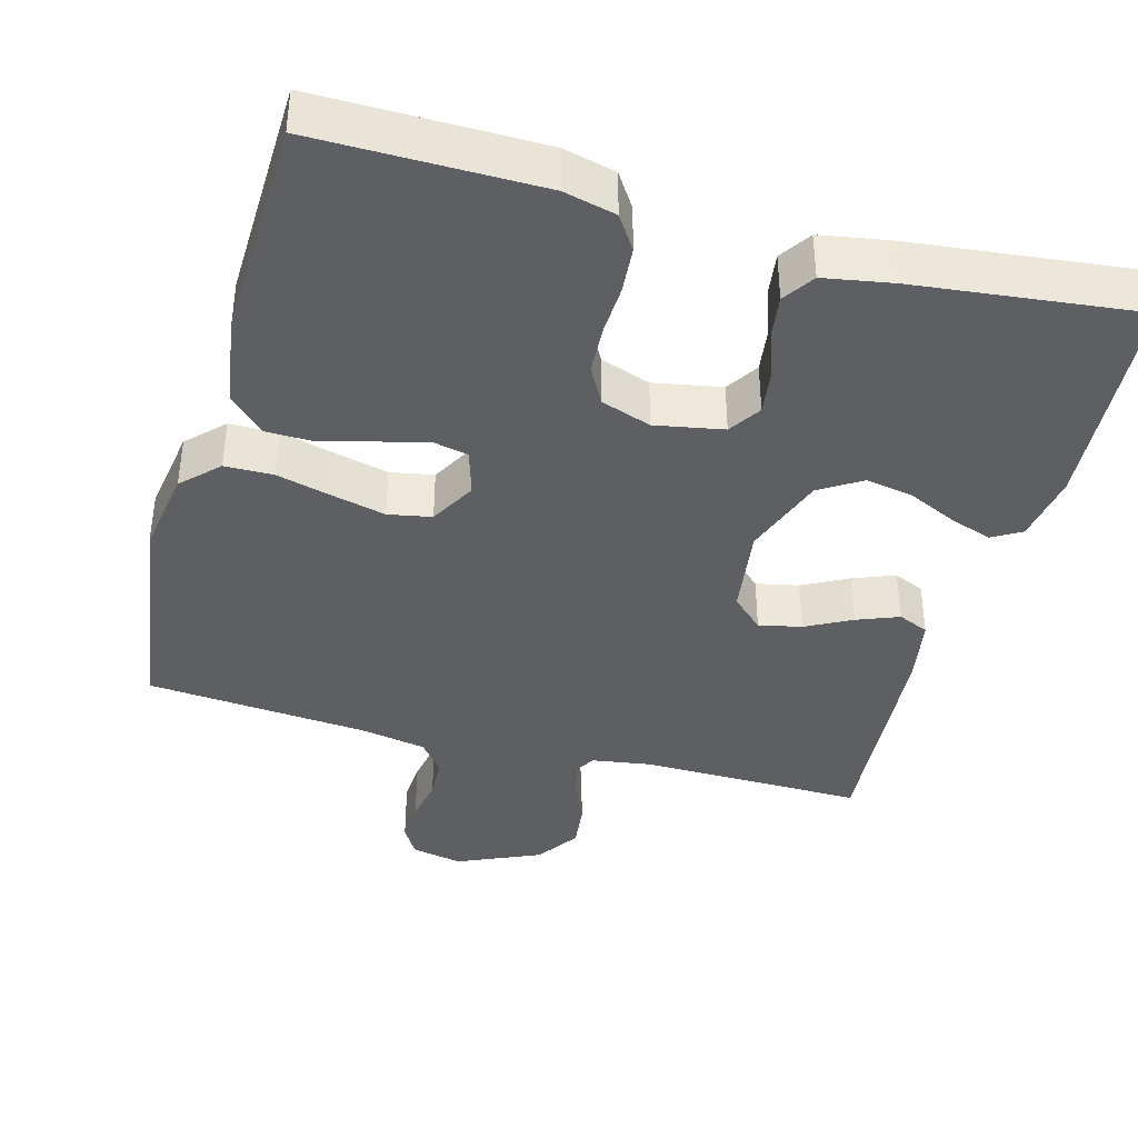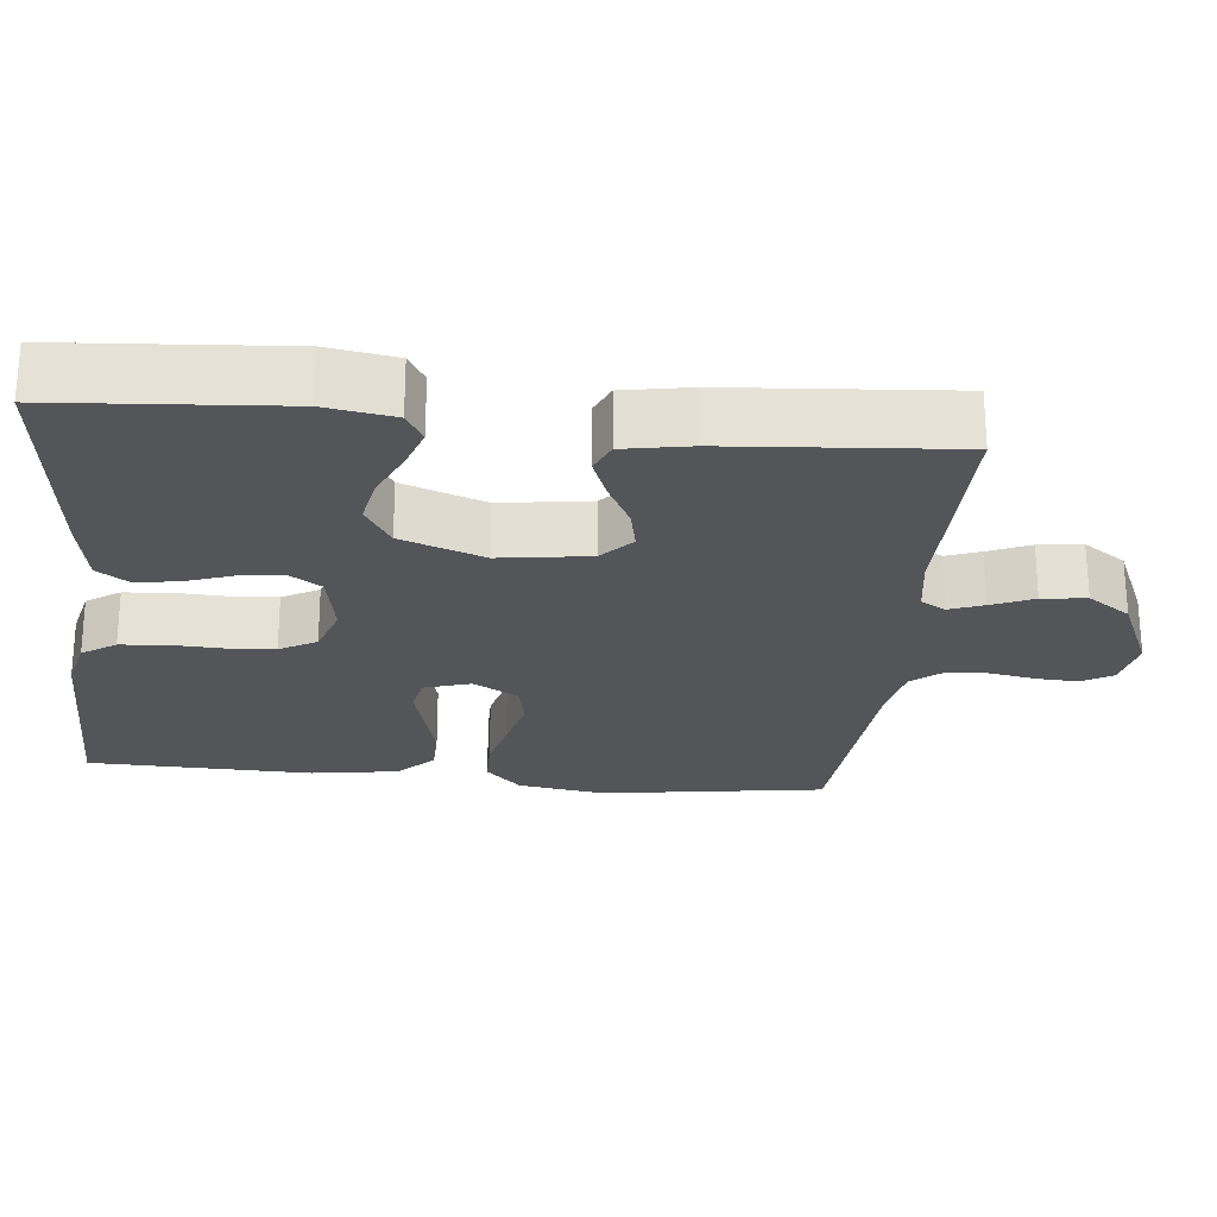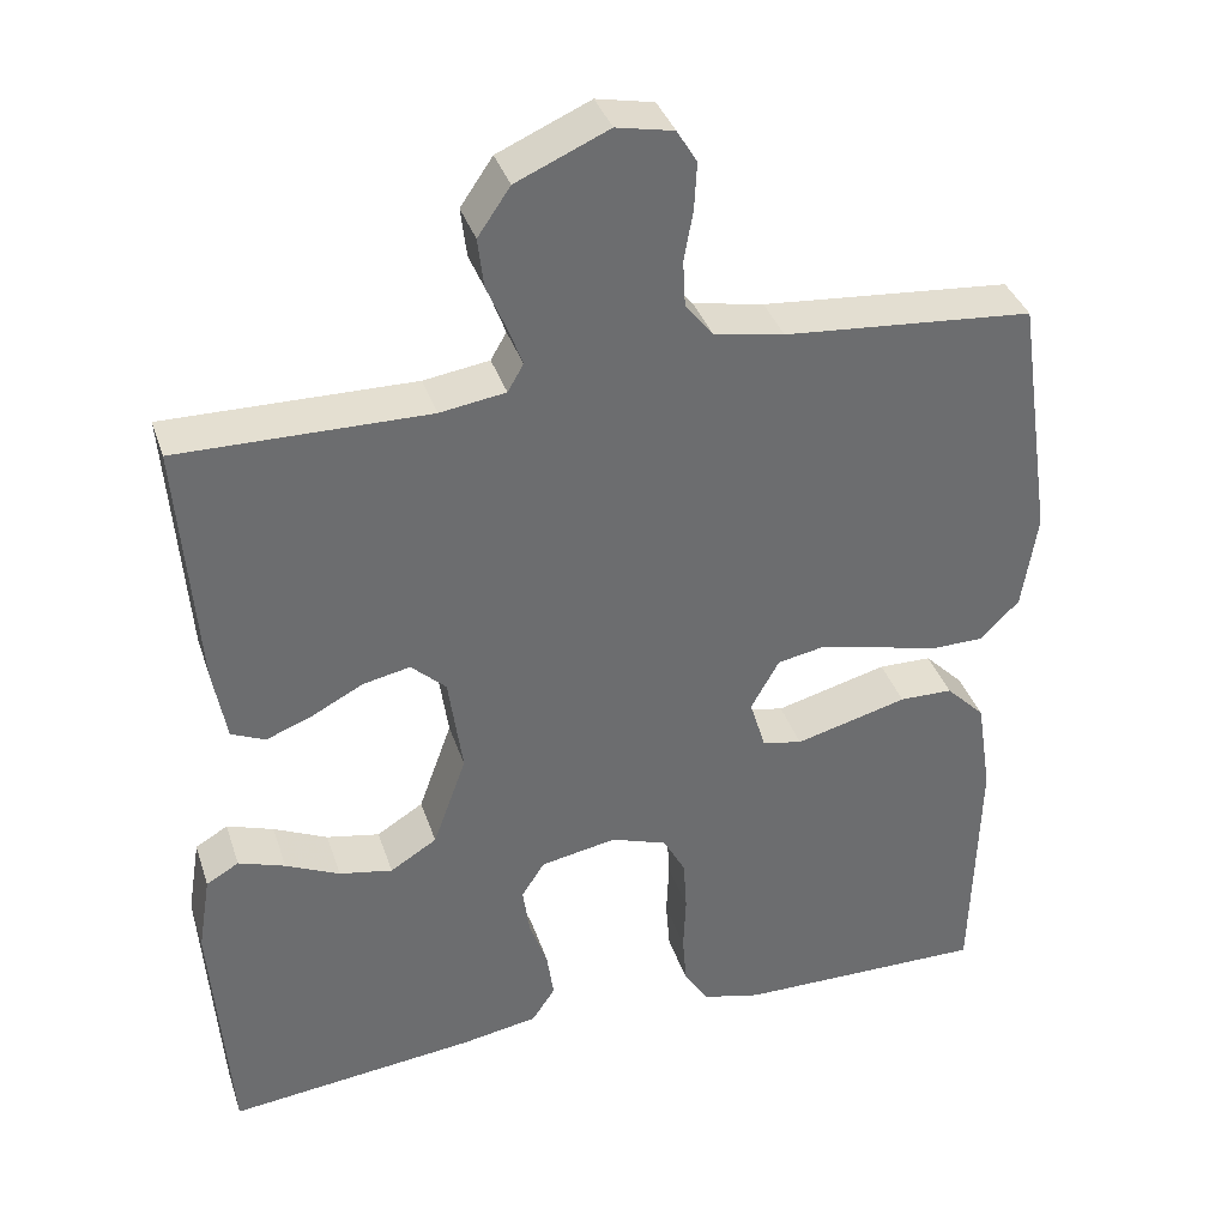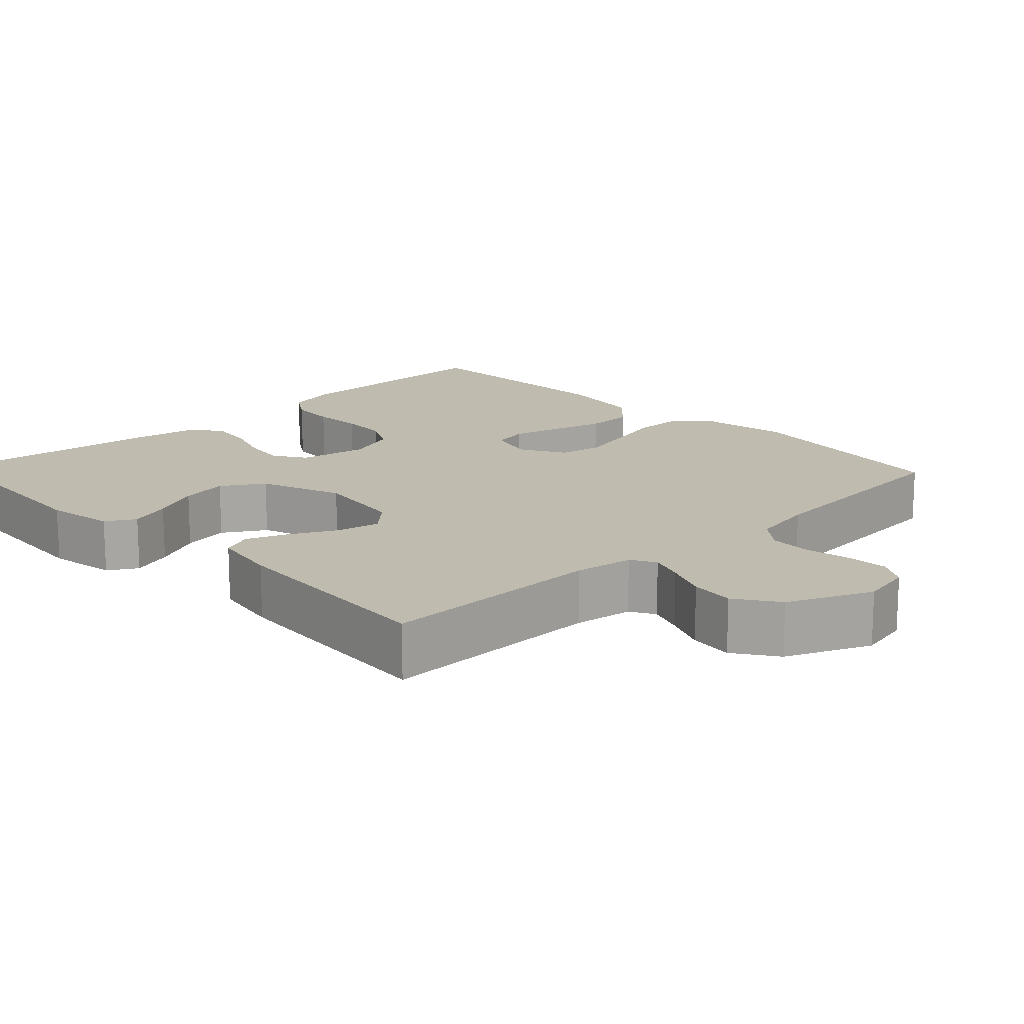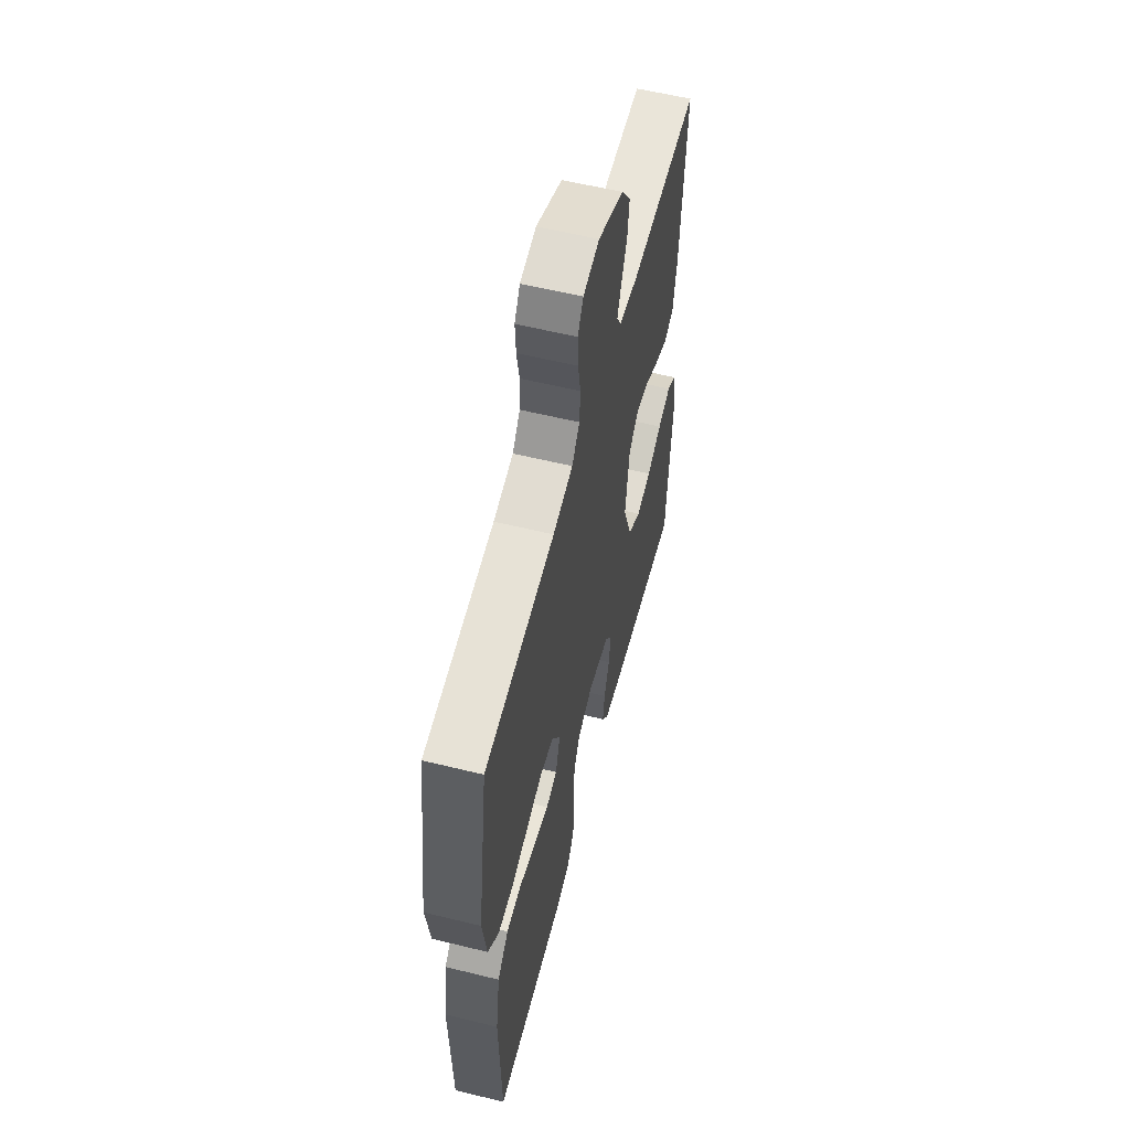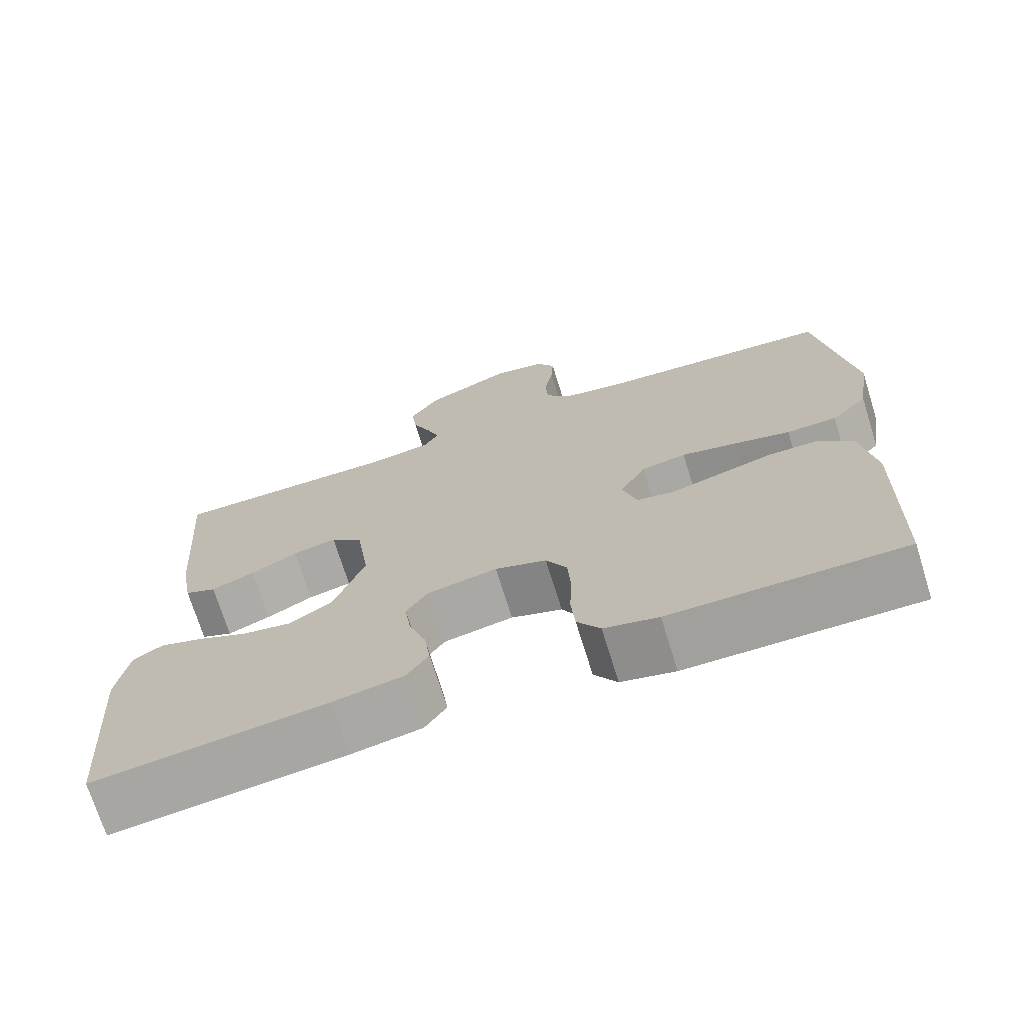
<metadata>
{"format":"obj","ext":"obj","renderer":"f3d","projection":"perspective","resolution":1024,"background":"white","views":[{"elev":-39.7,"azim":164.6,"up":"+Y"},{"elev":-24.7,"azim":-95.8,"up":"+Y"},{"elev":36.6,"azim":-17.3,"up":"+Z"},{"elev":15.9,"azim":-43.8,"up":"+Y"},{"elev":57.9,"azim":104.3,"up":"+Z"},{"elev":-71.7,"azim":17.3,"up":"+Z"}]}
</metadata>
<code>
v -0.5 0.07 -0.5
v -0.522 0.07 -0.2
v -0.507 0.07 -0.108
v -0.468 0.07 -0.085
v -0.412 0.07 -0.104
v -0.347 0.07 -0.134
v -0.283 0.07 -0.146
v -0.227 0.07 -0.111
v -0.187 0.07 0
v -0.204 0.07 0.12
v -0.246 0.07 0.159
v -0.303 0.07 0.147
v -0.364 0.07 0.115
v -0.42 0.07 0.093
v -0.461 0.07 0.111
v -0.477 0.07 0.2
v -0.5 0.07 0.5
v -0.2 0.07 0.497
v -0.121 0.07 0.509
v -0.102 0.07 0.542
v -0.119 0.07 0.588
v -0.143 0.07 0.644
v -0.15 0.07 0.703
v -0.111 0.07 0.76
v 0 0.07 0.809
v 0.069 0.07 0.795
v 0.093 0.07 0.755
v 0.09 0.07 0.699
v 0.079 0.07 0.638
v 0.082 0.07 0.582
v 0.115 0.07 0.541
v 0.2 0.07 0.525
v 0.5 0.07 0.5
v 0.544 0.07 0.2
v 0.526 0.07 0.084
v 0.479 0.07 0.037
v 0.414 0.07 0.036
v 0.34 0.07 0.055
v 0.269 0.07 0.072
v 0.211 0.07 0.061
v 0.177 0.07 0
v 0.196 0.07 -0.062
v 0.244 0.07 -0.072
v 0.308 0.07 -0.055
v 0.379 0.07 -0.036
v 0.443 0.07 -0.037
v 0.49 0.07 -0.084
v 0.508 0.07 -0.2
v 0.5 0.07 -0.5
v 0.2 0.07 -0.498
v 0.13 0.07 -0.481
v 0.1 0.07 -0.436
v 0.095 0.07 -0.374
v 0.098 0.07 -0.306
v 0.094 0.07 -0.242
v 0.067 0.07 -0.193
v 0 0.07 -0.17
v -0.091 0.07 -0.187
v -0.119 0.07 -0.23
v -0.111 0.07 -0.288
v -0.089 0.07 -0.351
v -0.081 0.07 -0.408
v -0.109 0.07 -0.45
v -0.2 0.07 -0.466
v -0.5 0 -0.5
v -0.522 0 -0.2
v -0.507 0 -0.108
v -0.468 0 -0.085
v -0.412 0 -0.104
v -0.347 0 -0.134
v -0.283 0 -0.146
v -0.227 0 -0.111
v -0.187 0 0
v -0.204 0 0.12
v -0.246 0 0.159
v -0.303 0 0.147
v -0.364 0 0.115
v -0.42 0 0.093
v -0.461 0 0.111
v -0.477 0 0.2
v -0.5 0 0.5
v -0.2 0 0.497
v -0.121 0 0.509
v -0.102 0 0.542
v -0.119 0 0.588
v -0.143 0 0.644
v -0.15 0 0.703
v -0.111 0 0.76
v 0 0 0.809
v 0.069 0 0.795
v 0.093 0 0.755
v 0.09 0 0.699
v 0.079 0 0.638
v 0.082 0 0.582
v 0.115 0 0.541
v 0.2 0 0.525
v 0.5 0 0.5
v 0.544 0 0.2
v 0.526 0 0.084
v 0.479 0 0.037
v 0.414 0 0.036
v 0.34 0 0.055
v 0.269 0 0.072
v 0.211 0 0.061
v 0.177 0 0
v 0.196 0 -0.062
v 0.244 0 -0.072
v 0.308 0 -0.055
v 0.379 0 -0.036
v 0.443 0 -0.037
v 0.49 0 -0.084
v 0.508 0 -0.2
v 0.5 0 -0.5
v 0.2 0 -0.498
v 0.13 0 -0.481
v 0.1 0 -0.436
v 0.095 0 -0.374
v 0.098 0 -0.306
v 0.094 0 -0.242
v 0.067 0 -0.193
v 0 0 -0.17
v -0.091 0 -0.187
v -0.119 0 -0.23
v -0.111 0 -0.288
v -0.089 0 -0.351
v -0.081 0 -0.408
v -0.109 0 -0.45
v -0.2 0 -0.466
f 60 61 62 63
f 59 60 63 64
f 51 52 53 54
f 51 54 55
f 50 51 55
f 49 50 55
f 48 49 55 56
f 44 45 46 47
f 43 44 47 48
f 42 43 48 56
f 35 36 37 38
f 35 38 39
f 32 33 34 35
f 31 32 35 39
f 30 31 39 40
f 26 27 28 29
f 26 29 30
f 25 26 30
f 21 22 23 24
f 20 21 24 25
f 15 16 17 18
f 15 18 19
f 12 13 14 15
f 12 15 19
f 11 12 19 20
f 3 4 5 6
f 3 6 7
f 2 3 7
f 59 64 1 2
f 58 59 2 7
f 57 58 7 8
f 41 42 56 57
f 41 57 8 9
f 40 41 9 10
f 20 25 30 40
f 10 11 20 40
f 127 126 125 124
f 128 127 124 123
f 118 117 116 115
f 119 118 115
f 119 115 114
f 119 114 113
f 120 119 113 112
f 111 110 109 108
f 112 111 108 107
f 120 112 107 106
f 102 101 100 99
f 103 102 99
f 99 98 97 96
f 103 99 96 95
f 104 103 95 94
f 93 92 91 90
f 94 93 90
f 94 90 89
f 88 87 86 85
f 89 88 85 84
f 82 81 80 79
f 83 82 79
f 79 78 77 76
f 83 79 76
f 84 83 76 75
f 70 69 68 67
f 71 70 67
f 71 67 66
f 66 65 128 123
f 71 66 123 122
f 72 71 122 121
f 121 120 106 105
f 73 72 121 105
f 74 73 105 104
f 104 94 89 84
f 104 84 75 74
f 1 65 66 2
f 2 66 67 3
f 3 67 68 4
f 4 68 69 5
f 5 69 70 6
f 6 70 71 7
f 7 71 72 8
f 8 72 73 9
f 9 73 74 10
f 10 74 75 11
f 11 75 76 12
f 12 76 77 13
f 13 77 78 14
f 14 78 79 15
f 15 79 80 16
f 16 80 81 17
f 17 81 82 18
f 18 82 83 19
f 19 83 84 20
f 20 84 85 21
f 21 85 86 22
f 22 86 87 23
f 23 87 88 24
f 24 88 89 25
f 25 89 90 26
f 26 90 91 27
f 27 91 92 28
f 28 92 93 29
f 29 93 94 30
f 30 94 95 31
f 31 95 96 32
f 32 96 97 33
f 33 97 98 34
f 34 98 99 35
f 35 99 100 36
f 36 100 101 37
f 37 101 102 38
f 38 102 103 39
f 39 103 104 40
f 40 104 105 41
f 41 105 106 42
f 42 106 107 43
f 43 107 108 44
f 44 108 109 45
f 45 109 110 46
f 46 110 111 47
f 47 111 112 48
f 48 112 113 49
f 49 113 114 50
f 50 114 115 51
f 51 115 116 52
f 52 116 117 53
f 53 117 118 54
f 54 118 119 55
f 55 119 120 56
f 56 120 121 57
f 57 121 122 58
f 58 122 123 59
f 59 123 124 60
f 60 124 125 61
f 61 125 126 62
f 62 126 127 63
f 63 127 128 64
f 64 128 65 1

</code>
